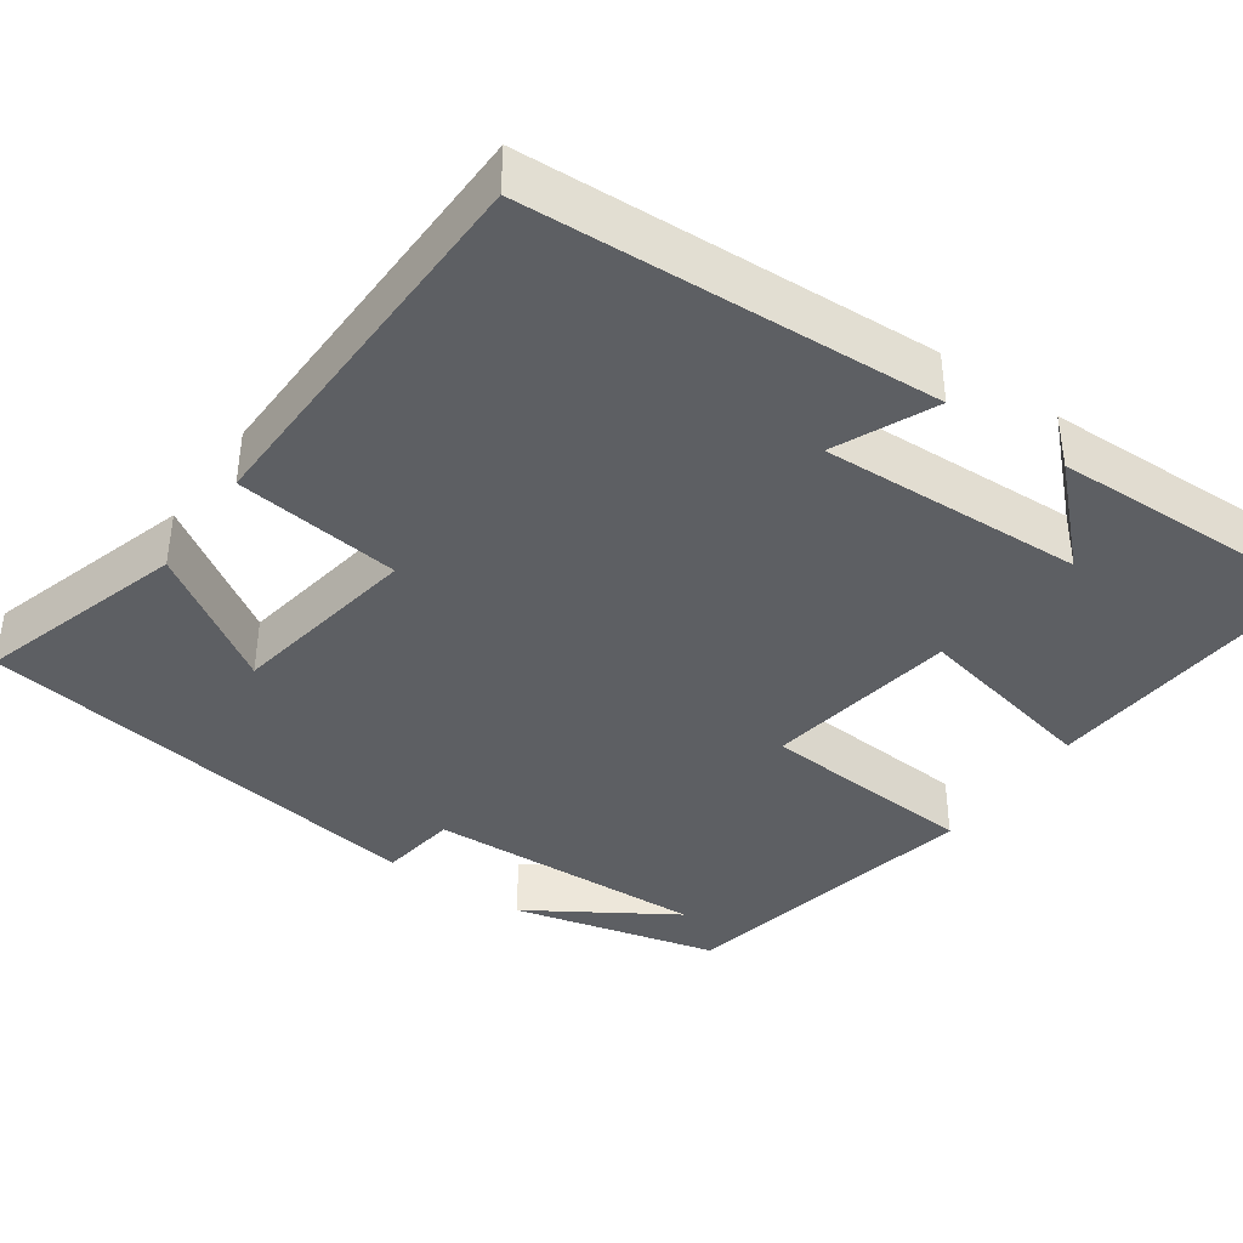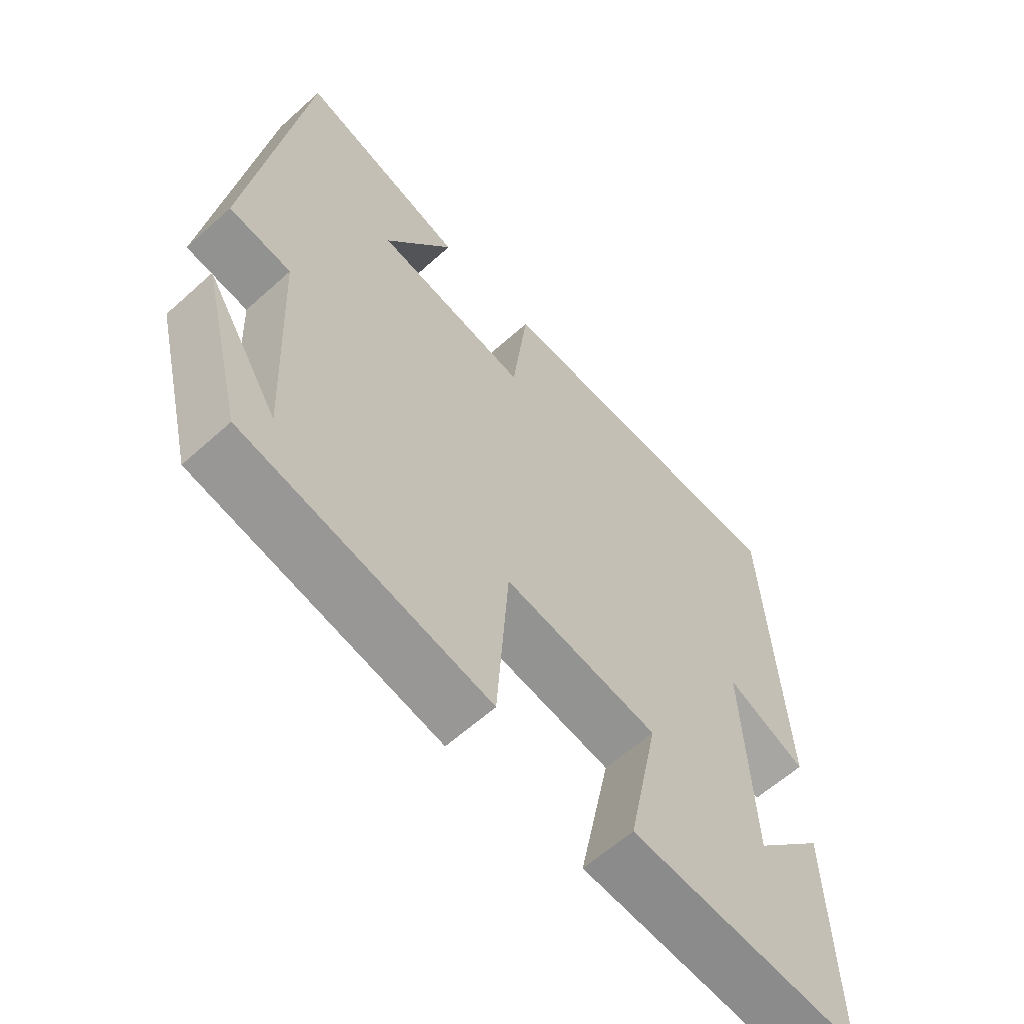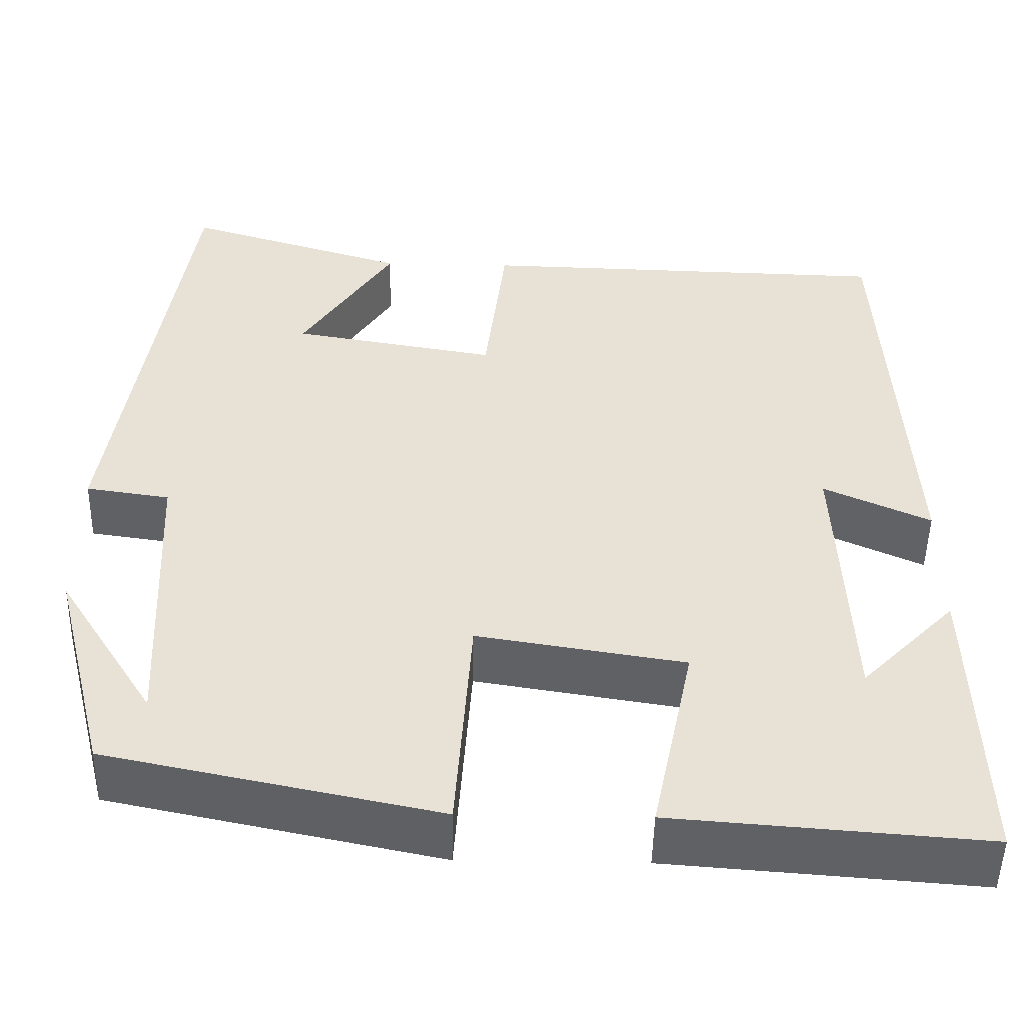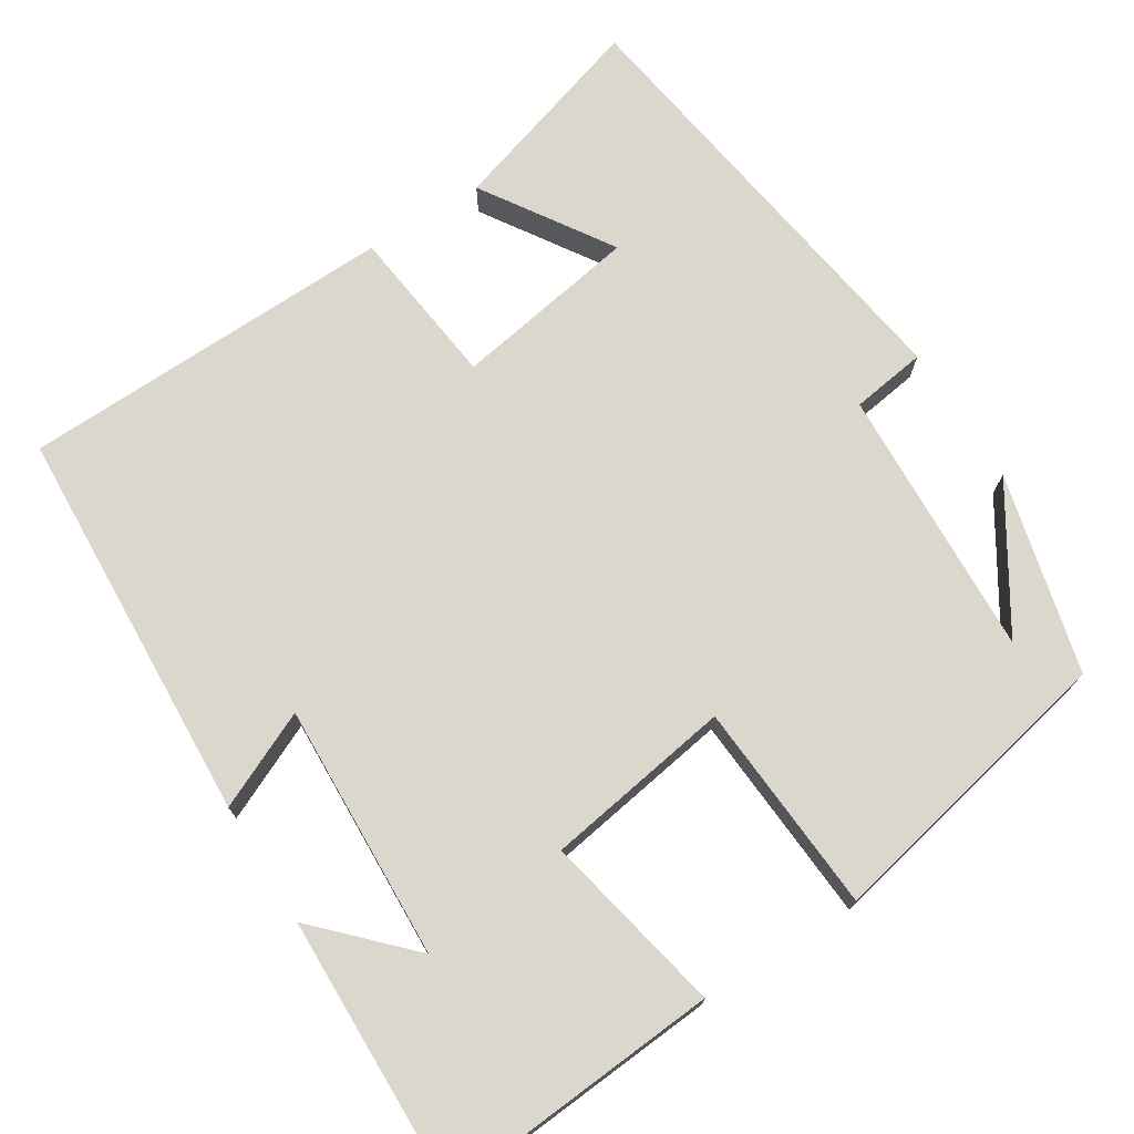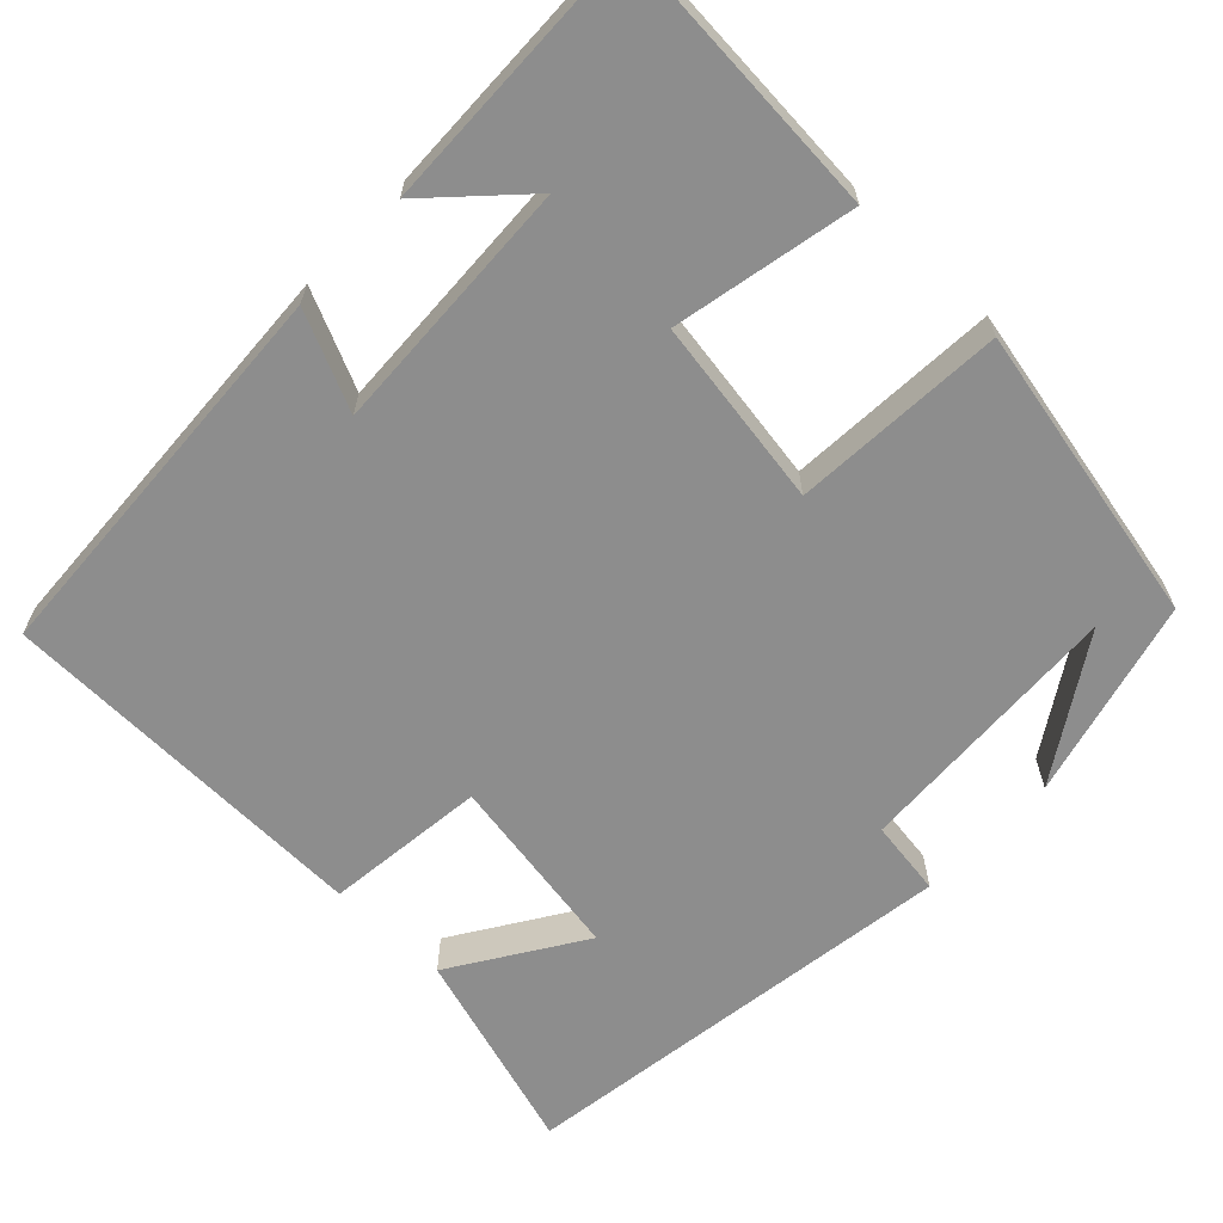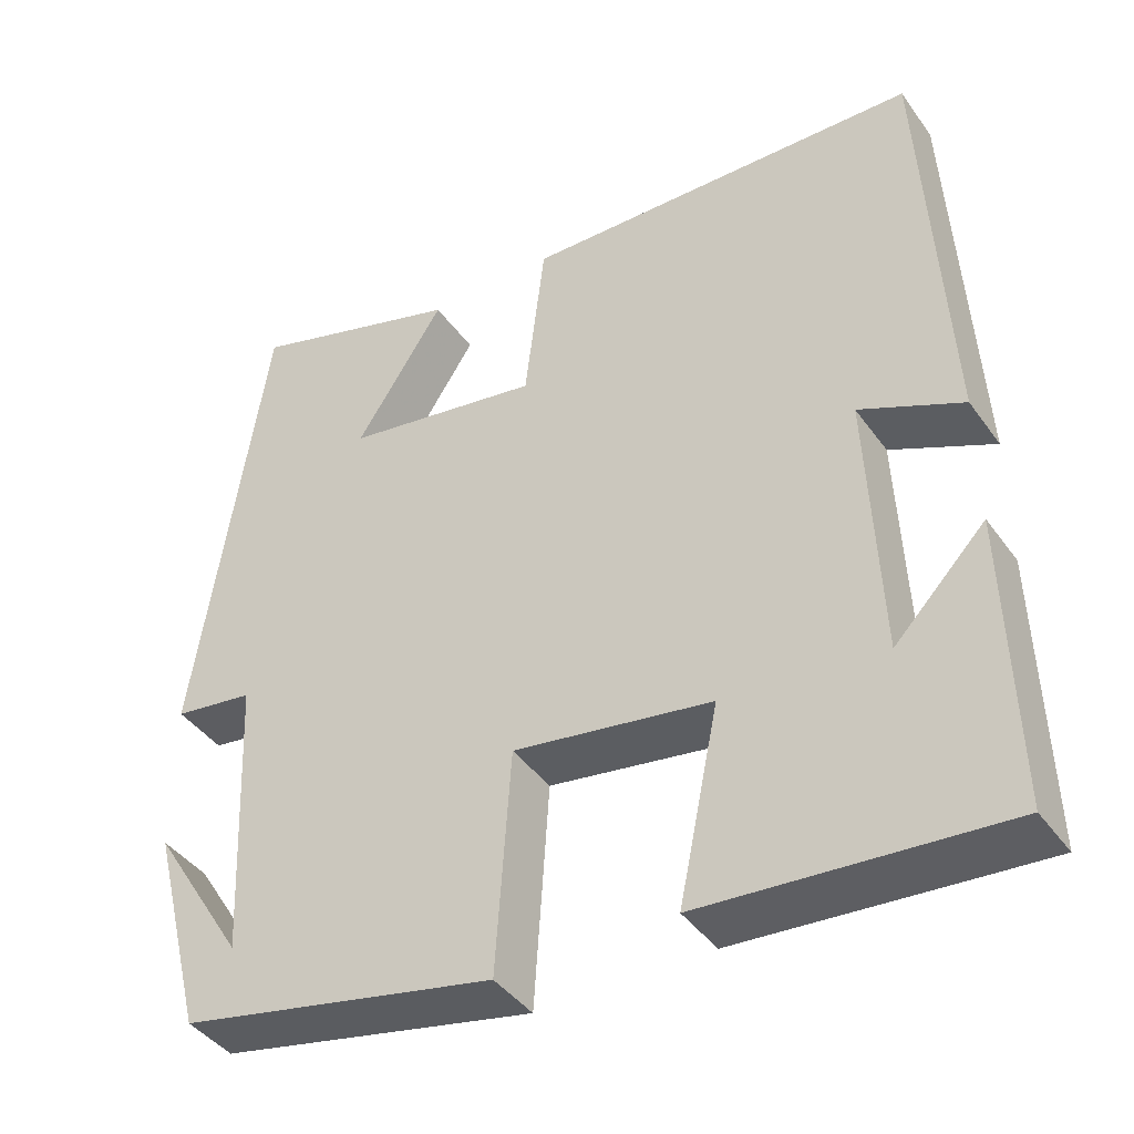
<metadata>
{"format":"obj","ext":"obj","renderer":"f3d","projection":"perspective","resolution":1024,"background":"white","views":[{"elev":-39.8,"azim":55.0,"up":"+Y"},{"elev":-61.0,"azim":-47.4,"up":"+Z"},{"elev":-50.0,"azim":-1.2,"up":"+Z"},{"elev":73.4,"azim":147.7,"up":"+Y"},{"elev":-64.6,"azim":136.4,"up":"+Y"},{"elev":-41.8,"azim":32.5,"up":"+Z"}]}
</metadata>
<code>
v -0.436 0.07 -0.421
v -0.5 0.07 -0.167
v -0.388 0.07 -0.345
v -0.404 0.07 0.001
v -0.5 0.07 0.015
v -0.417 0.07 0.579
v -0.16 0.07 0.5
v -0.266 0.07 0.336
v -0.03 0.07 0.296
v -0.006 0.07 0.5
v 0.473 0.07 0.488
v 0.5 0.07 -0.019
v 0.377 0.07 0.037
v 0.391 0.07 -0.289
v 0.5 0.07 -0.177
v 0.509 0.07 -0.527
v 0.151 0.07 -0.5
v 0.199 0.07 -0.269
v -0.039 0.07 -0.231
v -0.057 0.07 -0.5
v -0.436 0 -0.421
v -0.5 0 -0.167
v -0.388 0 -0.345
v -0.404 0 0.001
v -0.5 0 0.015
v -0.417 0 0.579
v -0.16 0 0.5
v -0.266 0 0.336
v -0.03 0 0.296
v -0.006 0 0.5
v 0.473 0 0.488
v 0.5 0 -0.019
v 0.377 0 0.037
v 0.391 0 -0.289
v 0.5 0 -0.177
v 0.509 0 -0.527
v 0.151 0 -0.5
v 0.199 0 -0.269
v -0.039 0 -0.231
v -0.057 0 -0.5
f 19 20 1
f 16 17 18
f 14 15 16
f 14 16 18
f 13 14 18 19
f 11 12 13
f 10 11 13
f 9 10 13
f 8 9 13 19
f 6 7 8
f 4 5 6 8
f 3 4 8 19
f 1 2 3
f 1 3 19
f 21 40 39
f 38 37 36
f 36 35 34
f 38 36 34
f 39 38 34 33
f 33 32 31
f 33 31 30
f 33 30 29
f 39 33 29 28
f 28 27 26
f 28 26 25 24
f 39 28 24 23
f 23 22 21
f 39 23 21
f 1 21 22 2
f 2 22 23 3
f 3 23 24 4
f 4 24 25 5
f 5 25 26 6
f 6 26 27 7
f 7 27 28 8
f 8 28 29 9
f 9 29 30 10
f 10 30 31 11
f 11 31 32 12
f 12 32 33 13
f 13 33 34 14
f 14 34 35 15
f 15 35 36 16
f 16 36 37 17
f 17 37 38 18
f 18 38 39 19
f 19 39 40 20
f 20 40 21 1

</code>
